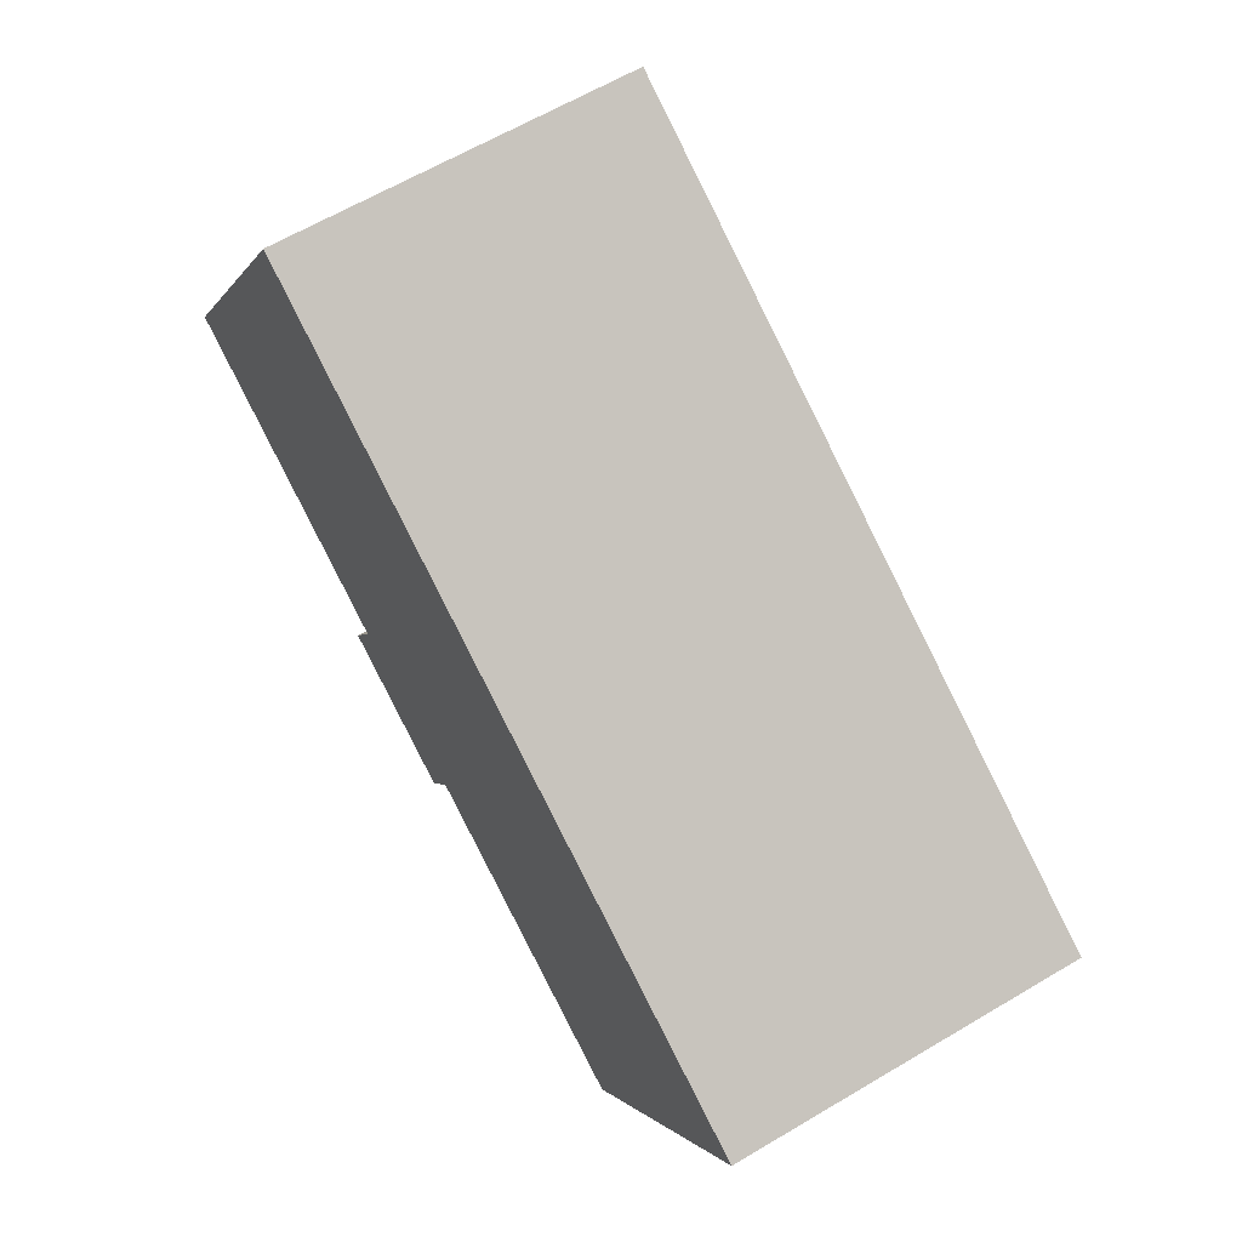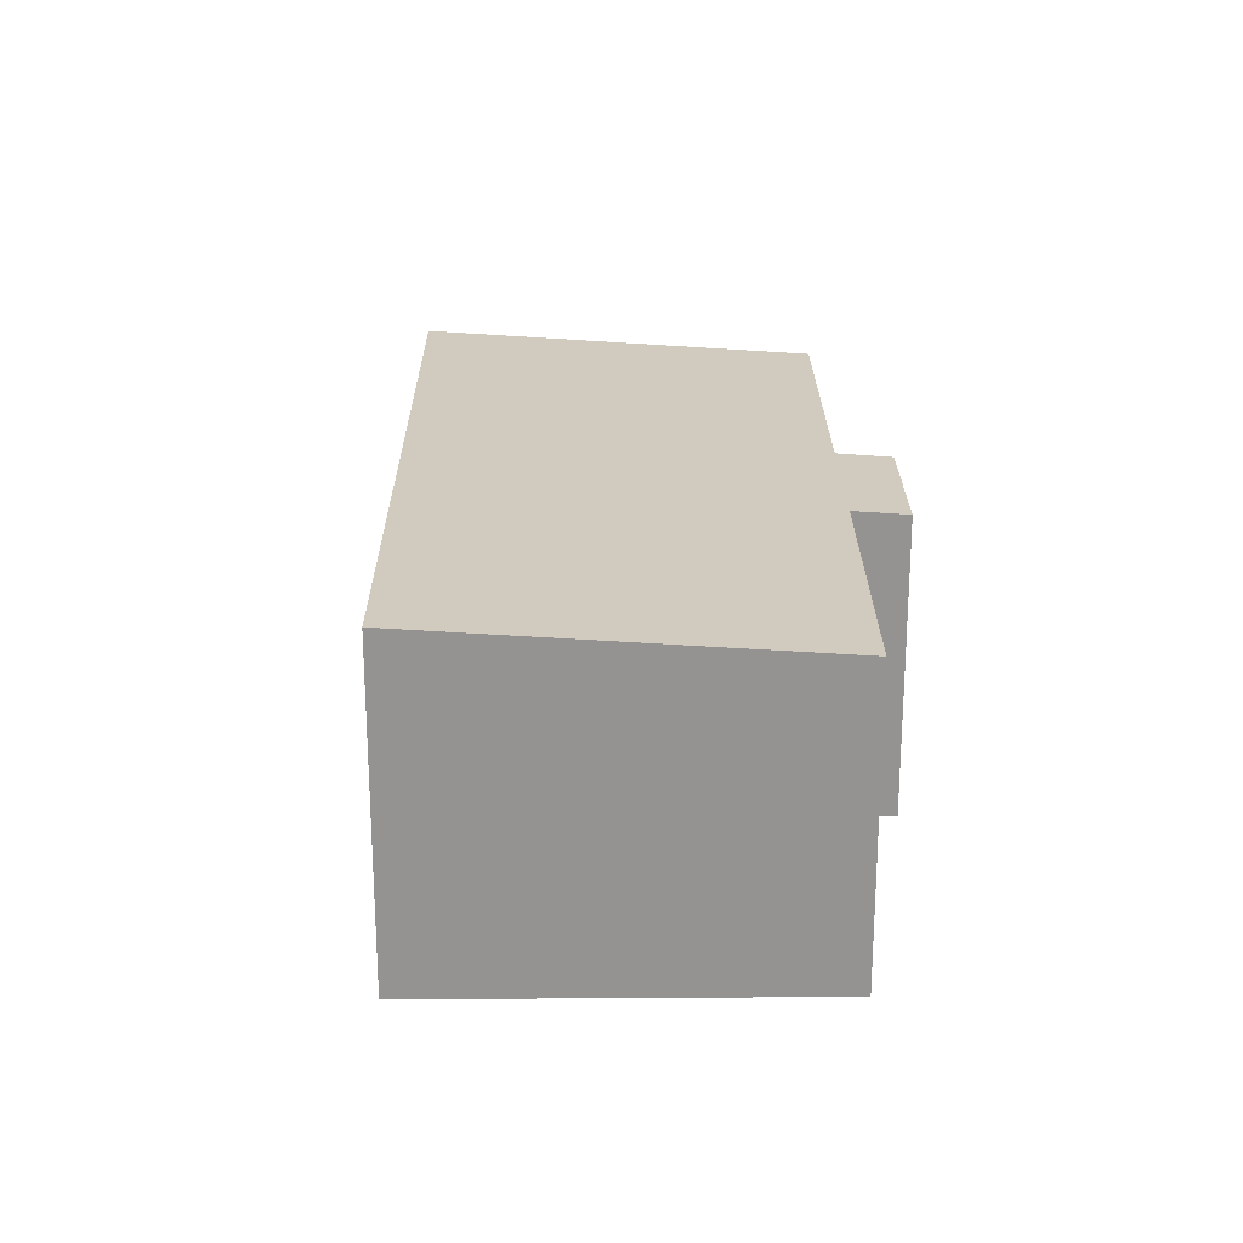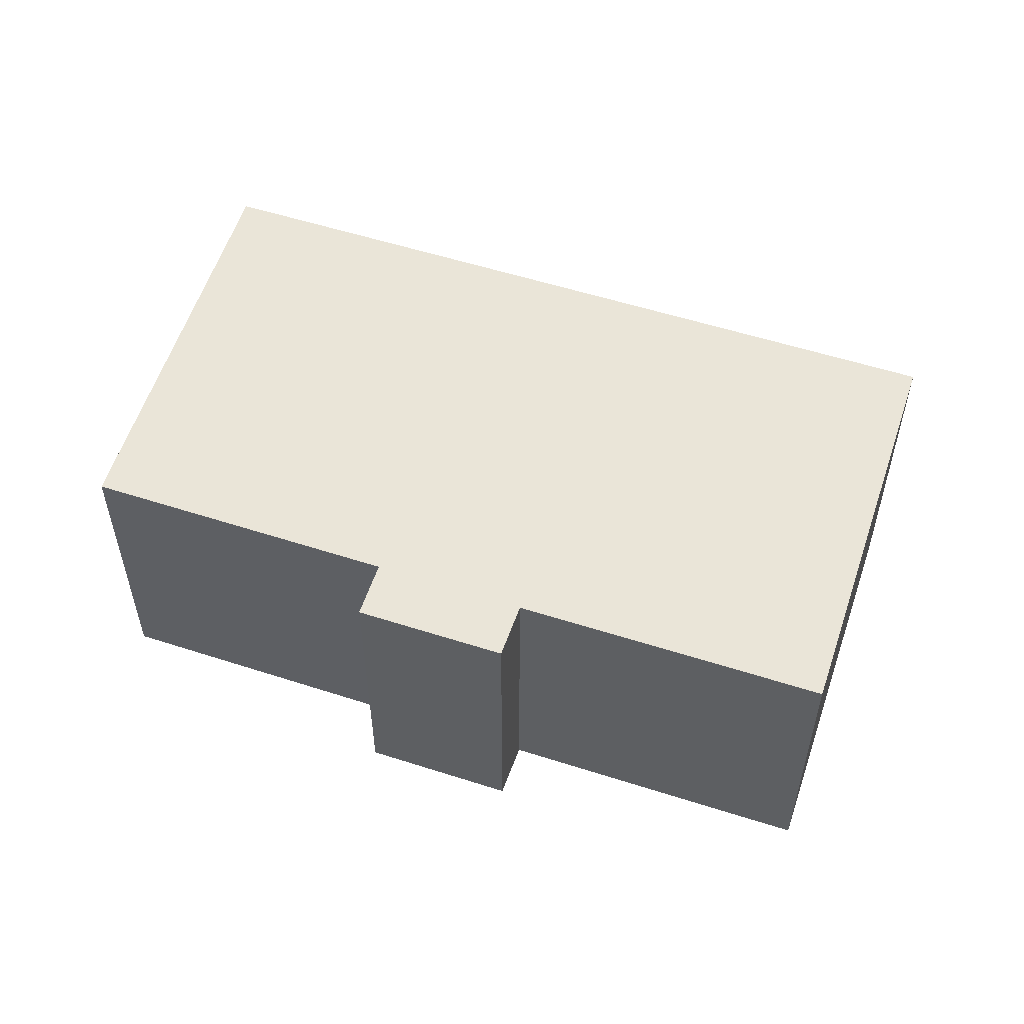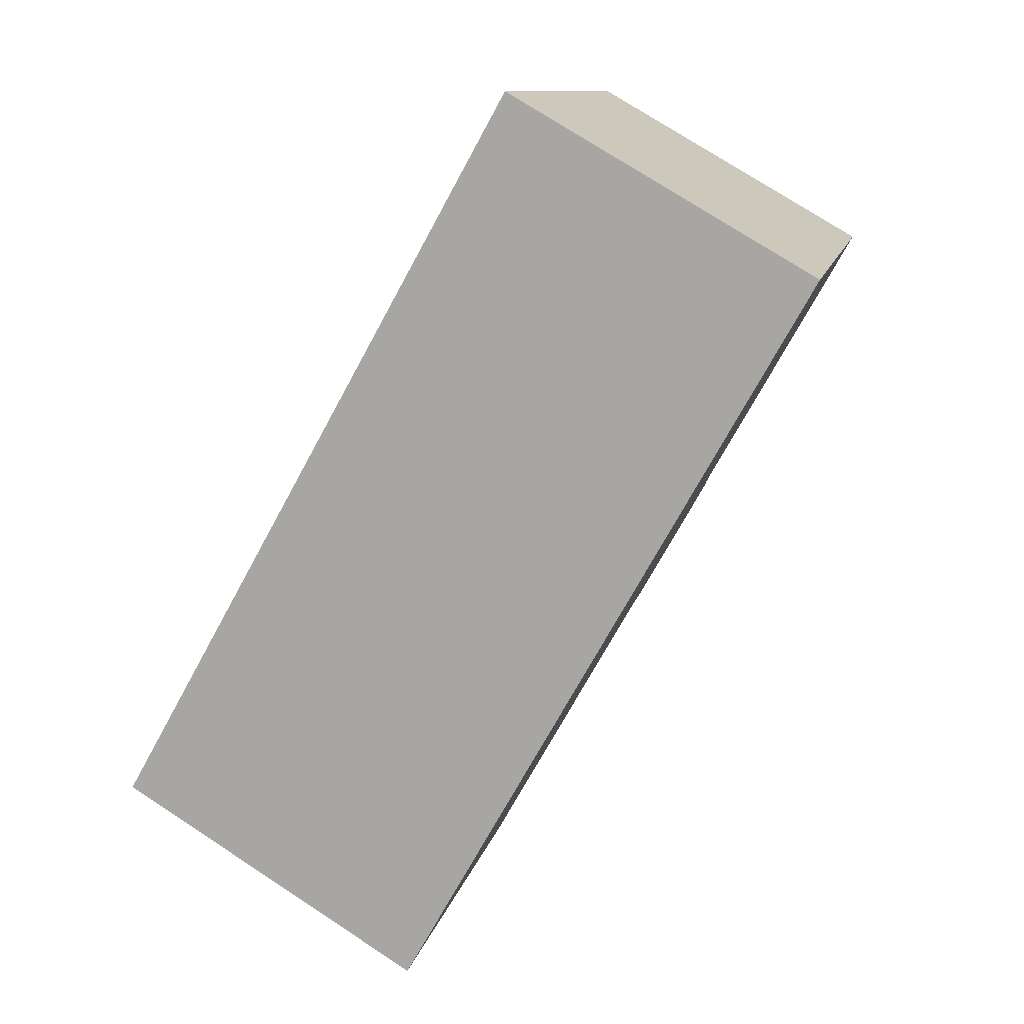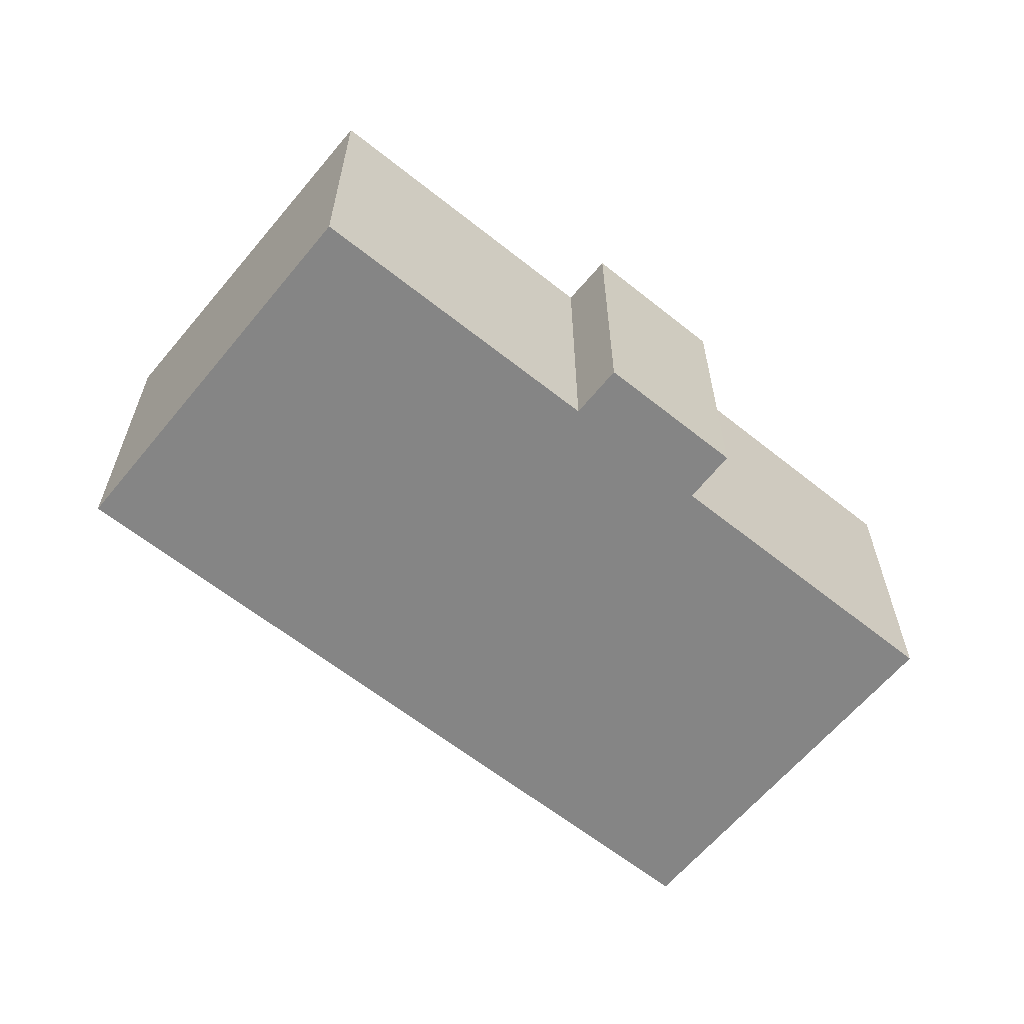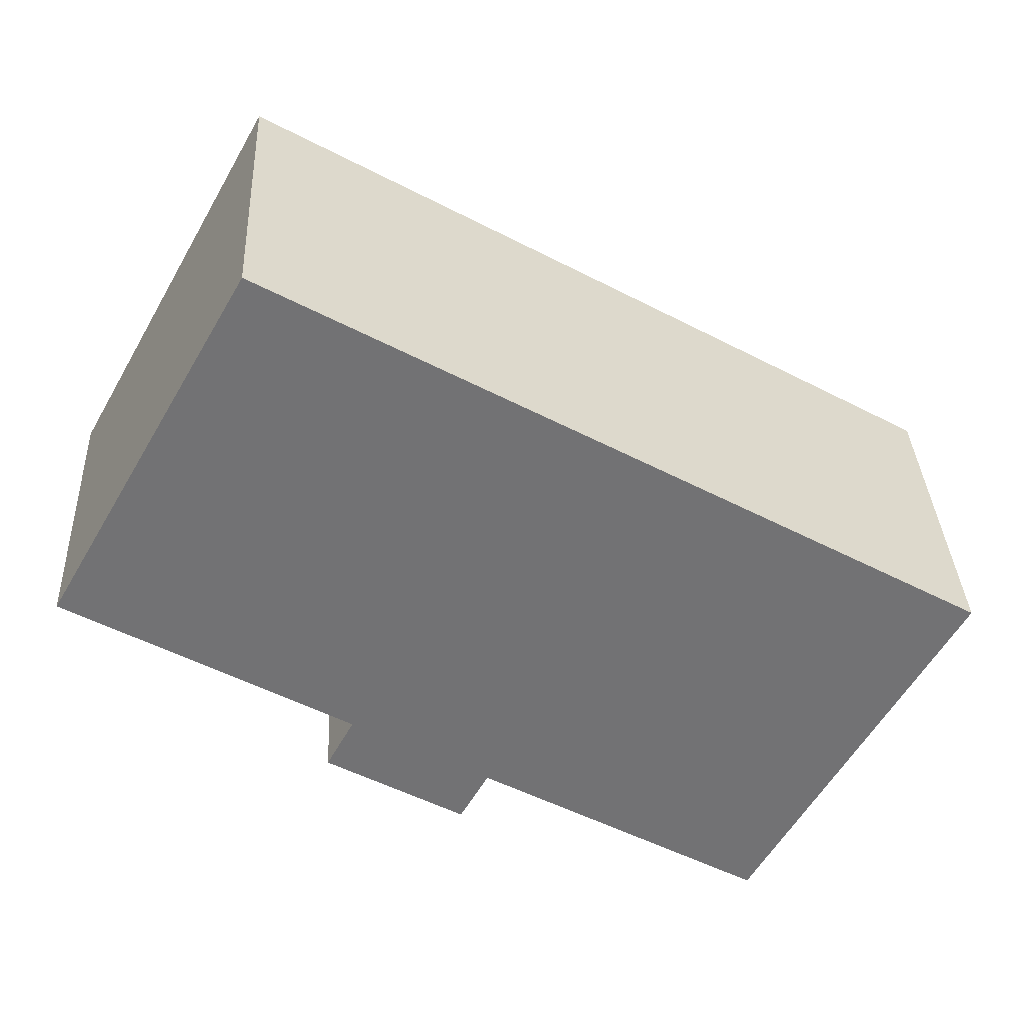
<metadata>
{"format":"obj","ext":"obj","renderer":"f3d","projection":"perspective","resolution":1024,"background":"white","views":[{"elev":62.8,"azim":59.0,"up":"+Z"},{"elev":23.3,"azim":119.2,"up":"+Y"},{"elev":55.1,"azim":-131.6,"up":"+Y"},{"elev":75.0,"azim":123.1,"up":"+Z"},{"elev":-61.8,"azim":170.5,"up":"+Y"},{"elev":34.6,"azim":-2.7,"up":"+Z"}]}
</metadata>
<code>
v  5.869 9.743 10.28
v  8.086 8.965 -4.615
v  0 8.966 5.49e-16
v  26 9.743 -1.163
v  12.03 8.965 -6.851
v  11.22 8.857 -8.29
v  18.26 8.966 -10.38
v  20.12 8.966 -11.43
v  20.72 9.046 -10.38
v  7.304 8.857 -6.058
v  20.12 6.996e-16 -11.43
v  12.03 4.195e-16 -6.851
v  18.26 6.353e-16 -10.38
v  11.22 5.076e-16 -8.29
v  7.304 3.709e-16 -6.058
v  0 0 0
v  8.086 2.826e-16 -4.615
v  26 7.121e-17 -1.163
v  20.72 6.353e-16 -10.38
v  5.869 -6.296e-16 10.28
g defaultobject
f 1 2 3
f 2 1 4
f 2 4 5
f 2 5 6
f 5 4 7
f 7 4 8
f 8 4 9
f 6 10 2
f 11 7 8
f 7 11 5
f 5 11 12
f 12 11 13
f 14 10 6
f 10 14 15
f 2 16 3
f 16 2 17
f 12 6 5
f 6 12 14
f 18 9 4
f 9 18 19
f 9 19 8
f 8 19 11
f 10 17 2
f 17 10 15
f 3 20 1
f 20 3 16
f 20 4 1
f 4 20 18
f 14 12 15
f 17 20 16
f 20 17 18
f 18 17 15
f 18 15 12
f 18 12 13
f 18 13 11
f 18 11 19

</code>
